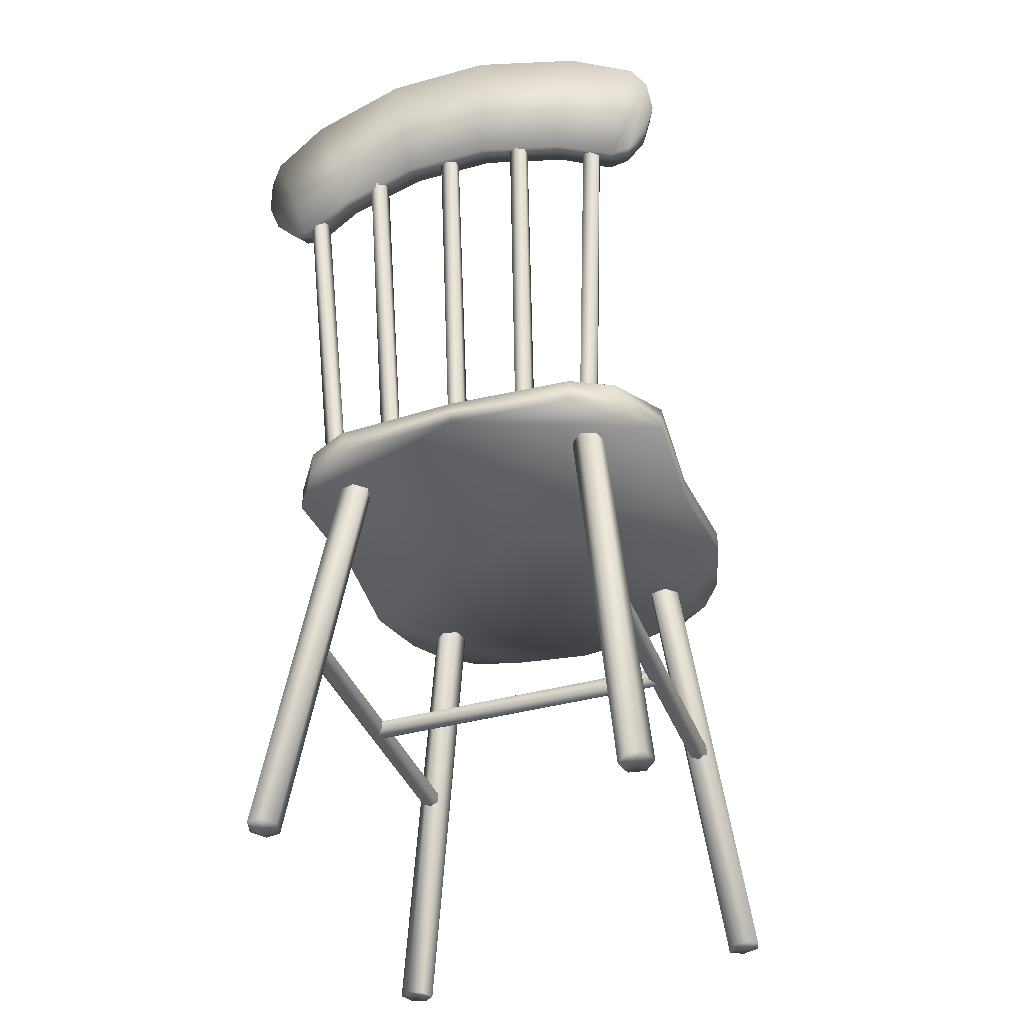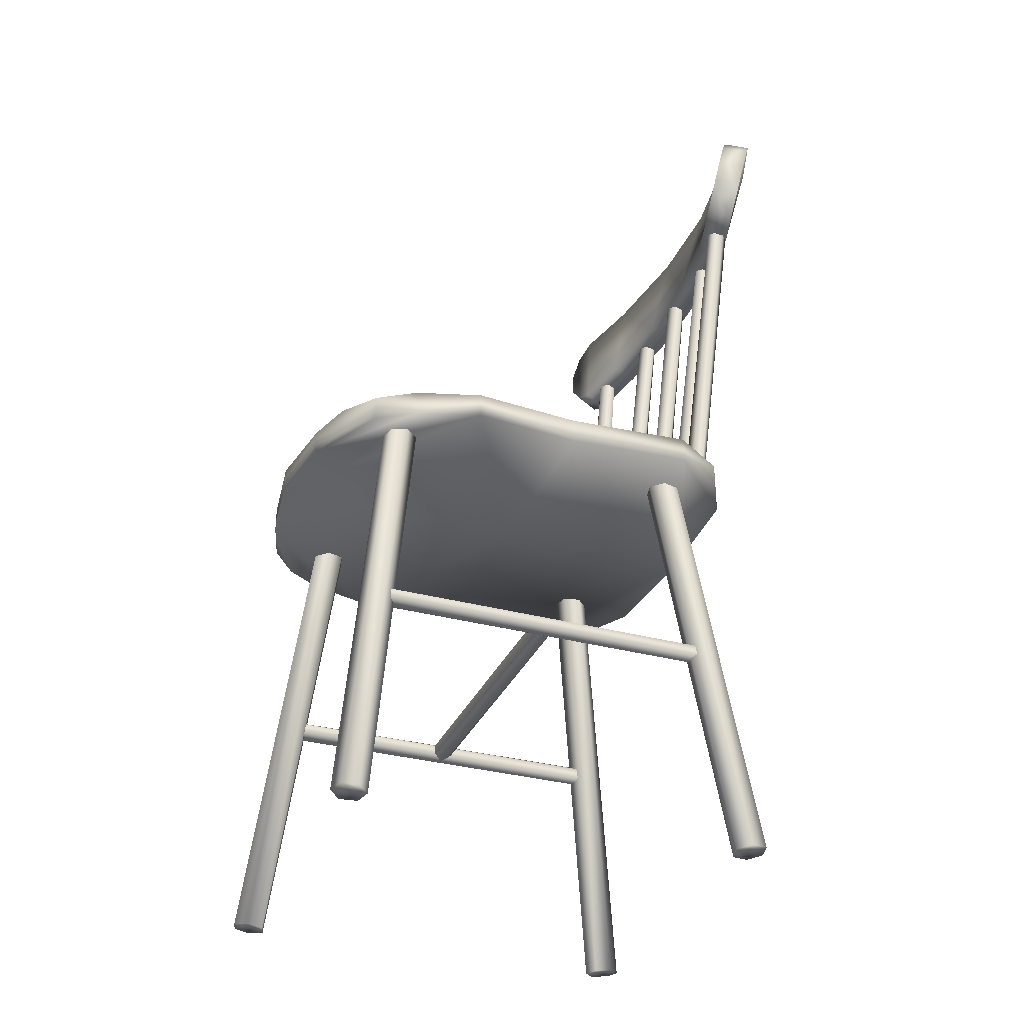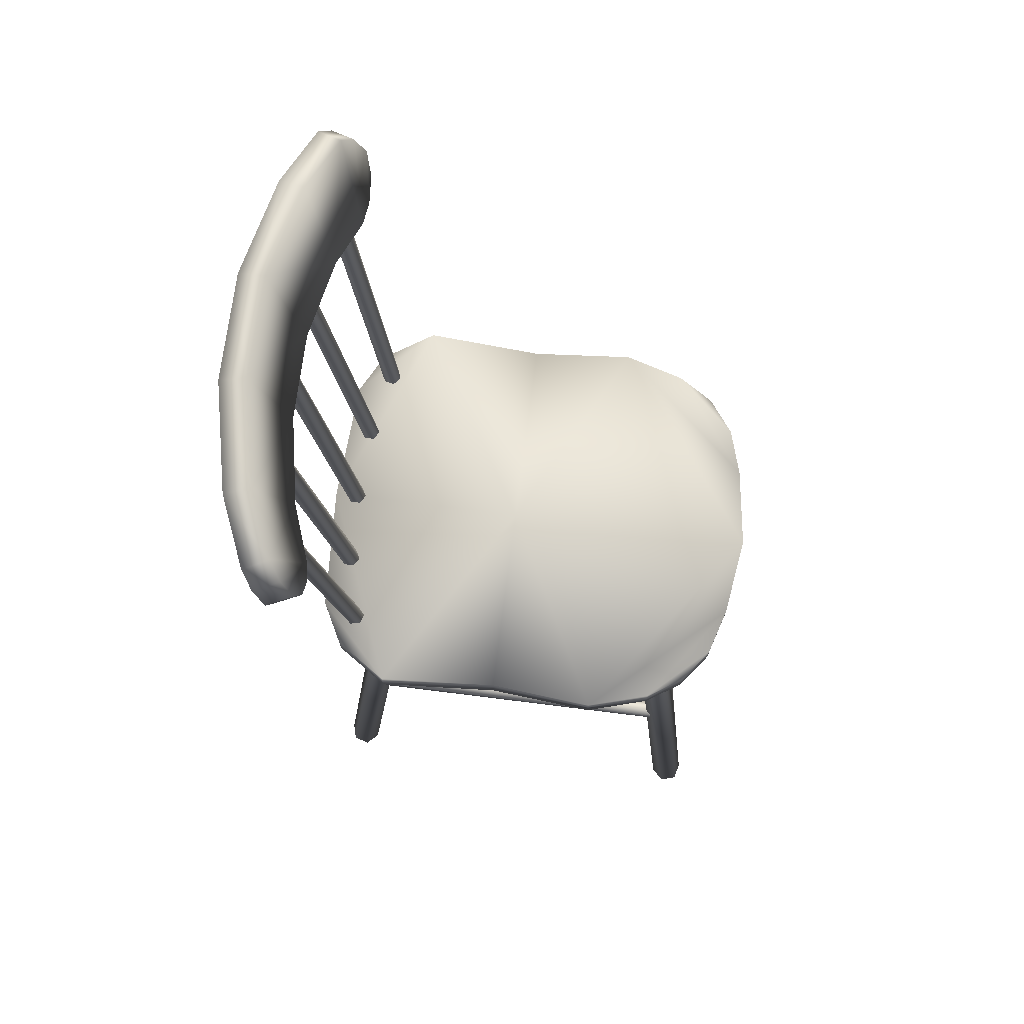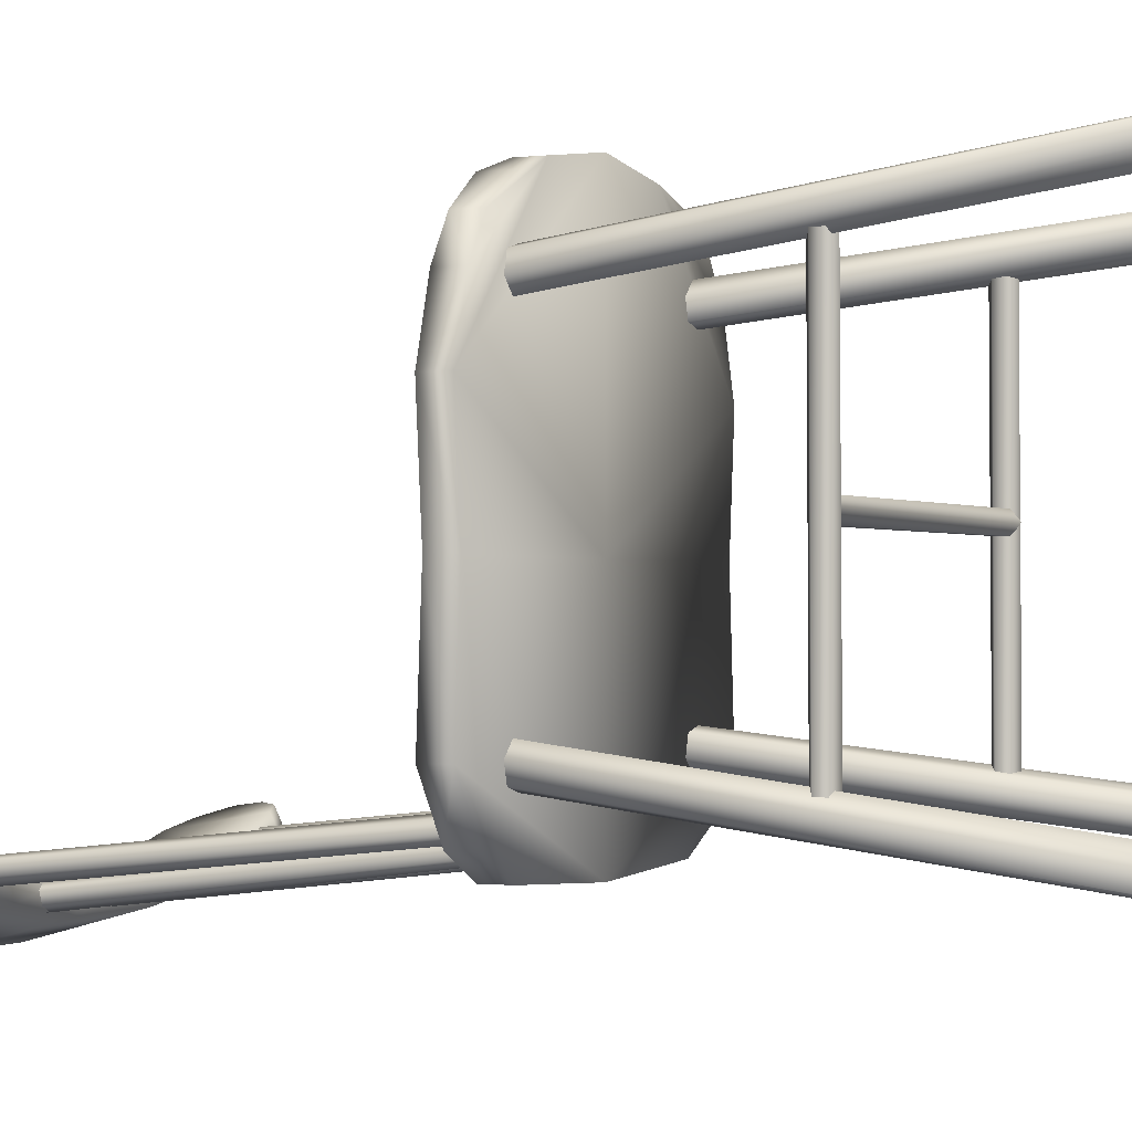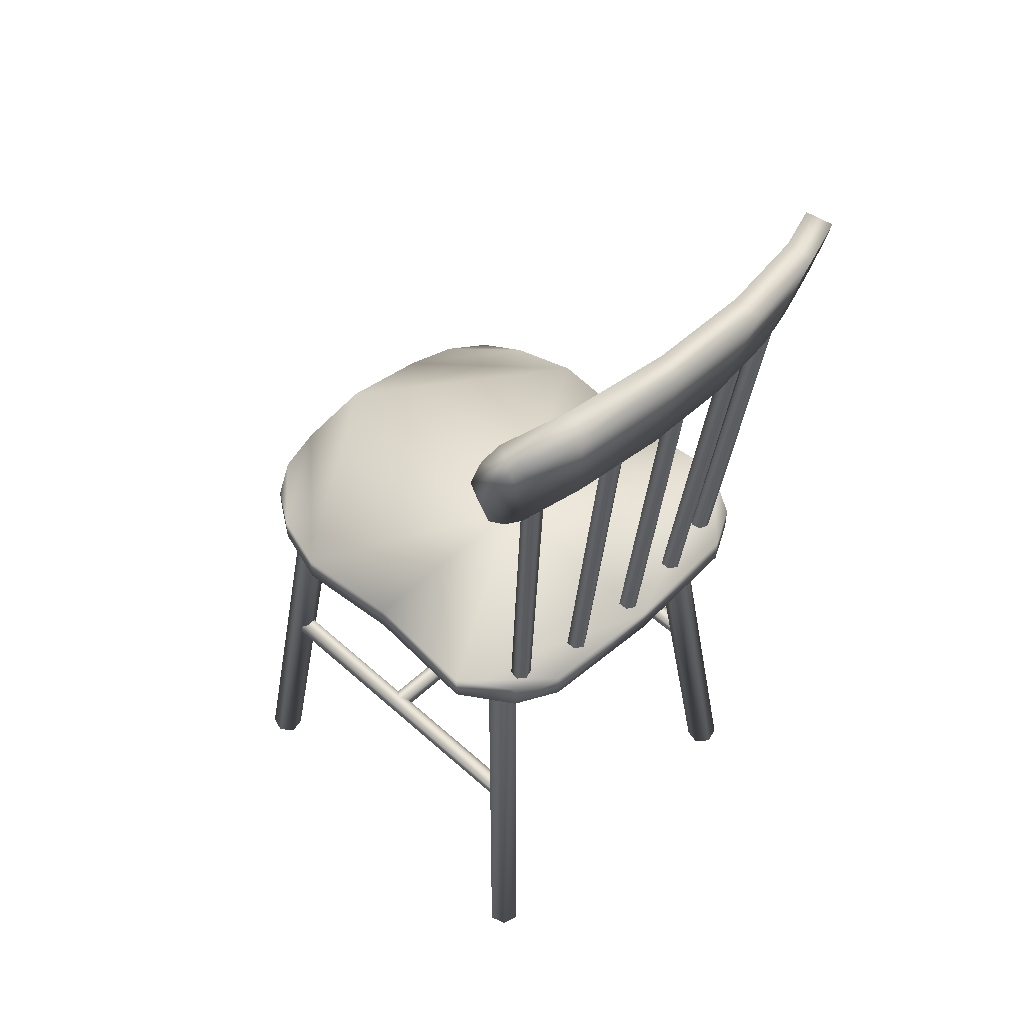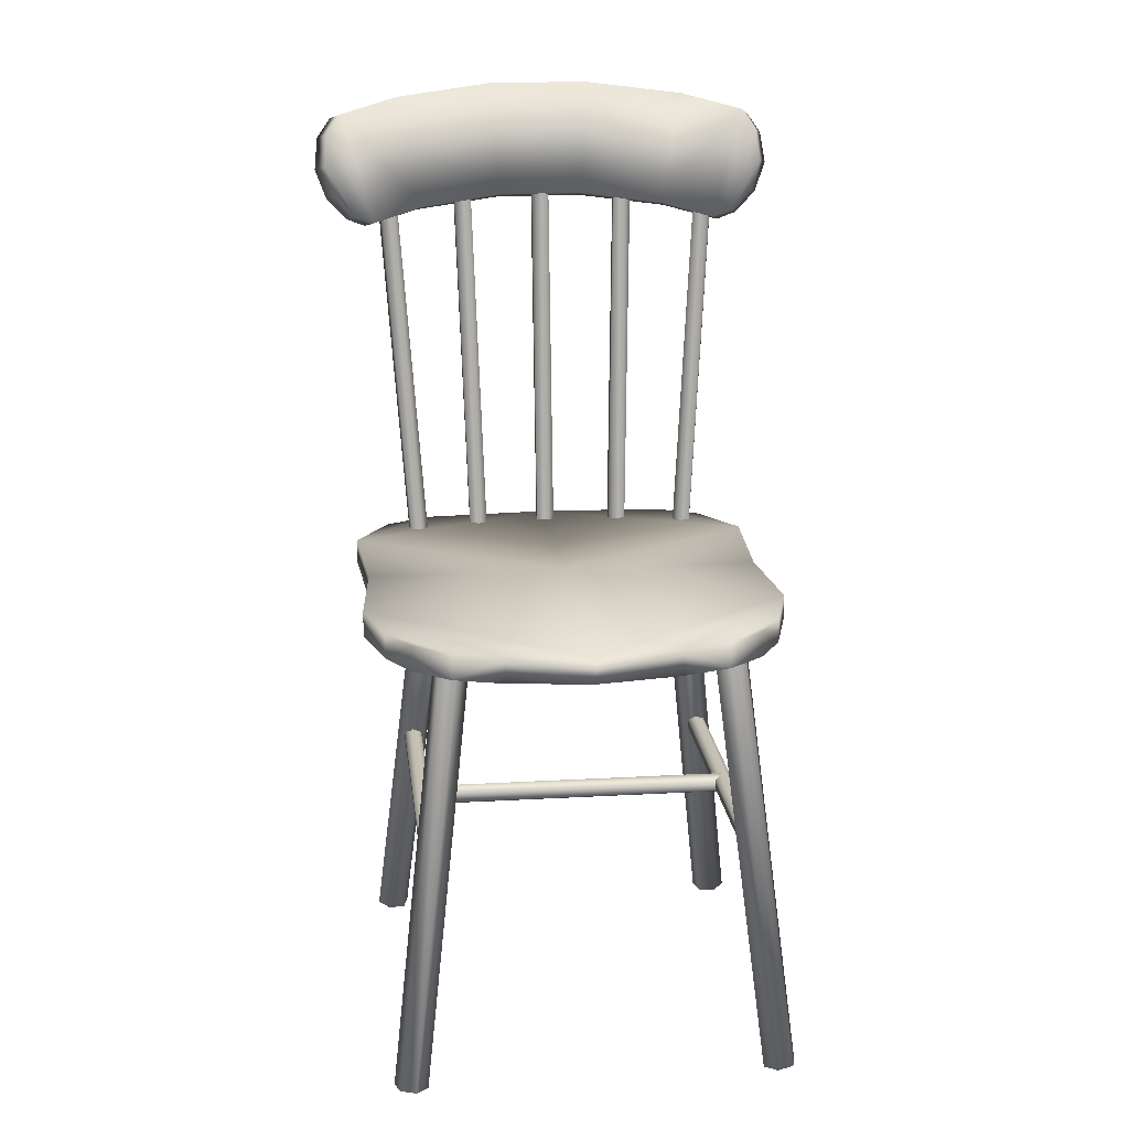
<metadata>
{"format":"obj","ext":"obj","renderer":"f3d","projection":"perspective","resolution":1024,"background":"white","views":[{"elev":-38.0,"azim":-160.8,"up":"+Y"},{"elev":-32.2,"azim":69.5,"up":"+Y"},{"elev":72.1,"azim":-82.8,"up":"+Y"},{"elev":-0.8,"azim":-64.1,"up":"+Z"},{"elev":50.4,"azim":134.5,"up":"+Y"},{"elev":18.4,"azim":-6.8,"up":"+Y"}]}
</metadata>
<code>
g chair
v 0.2482 0.3052 -0.1956
v 0.2354 0.2978 -0.1952
v 0.2482 0.3074 0.2962
v 0.2354 0.3002 0.2966
v 0.2228 0.3052 -0.1956
v 0.2228 0.3074 0.2962
v 0.2228 0.3198 -0.1964
v 0.2228 0.3222 0.2954
v 0.2354 0.3272 -0.1968
v 0.2354 0.3296 0.2952
v 0.2482 0.3198 -0.1964
v 0.2482 0.3222 0.2954
v 0.2882 0.0008 -0.2636
v 0.2776 -0.0036 -0.2232
v 0.2946 -0.0008 -0.2402
v 0.2648 -0.0008 -0.27
v 0.2478 -0.0036 -0.253
v 0.2542 -0.0052 -0.2296
v 0.1808 0.6188 -0.1562
v 0.1744 0.6202 -0.1798
v 0.1916 0.6232 -0.1968
v 0.215 0.6246 -0.1904
v 0.2214 0.6232 -0.167
v 0.2044 0.6202 -0.1498
v 0.2346 0.3052 0.0538
v 0.2342 0.2978 0.0412
v -0.2194 0.3074 0.0538
v -0.2198 0.3002 0.0412
v 0.2346 0.3052 0.0284
v -0.2194 0.3074 0.0284
v 0.2352 0.3198 0.0284
v -0.2188 0.3222 0.0284
v 0.2356 0.3272 0.0412
v -0.2184 0.3296 0.0412
v 0.2352 0.3198 0.0538
v -0.2188 0.3222 0.0538
v -0.2064 0.3052 -0.1956
v -0.2192 0.2978 -0.1952
v -0.2064 0.3074 0.2962
v -0.2192 0.3002 0.2966
v -0.2318 0.3052 -0.1956
v -0.2318 0.3074 0.2962
v -0.2318 0.3198 -0.1964
v -0.2318 0.3222 0.2954
v -0.2192 0.3272 -0.1968
v -0.2192 0.3296 0.2952
v -0.2064 0.3198 -0.1964
v -0.2064 0.3222 0.2954
v -0.2728 0.0008 -0.2636
v -0.2324 -0.0036 -0.253
v -0.2494 -0.0008 -0.27
v -0.2792 -0.0008 -0.2402
v -0.2622 -0.0036 -0.2232
v -0.2388 -0.0052 -0.2296
v -0.1654 0.6188 -0.1562
v -0.189 0.6202 -0.1498
v -0.206 0.6232 -0.167
v -0.1996 0.6246 -0.1904
v -0.1762 0.6232 -0.1968
v -0.159 0.6202 -0.1798
v -0.2494 -0.0008 0.3484
v -0.2324 -0.0036 0.3314
v -0.2728 0.0008 0.342
v -0.2792 -0.0008 0.3186
v -0.2622 -0.0036 0.3016
v -0.2388 -0.0052 0.308
v -0.1654 0.6188 0.2348
v -0.189 0.6202 0.2284
v -0.206 0.6232 0.2454
v -0.1996 0.6246 0.2688
v -0.1762 0.6232 0.2752
v -0.159 0.6202 0.2582
v 0.2946 -0.0008 0.3186
v 0.2776 -0.0036 0.3016
v 0.2882 0.0008 0.342
v 0.2648 -0.0008 0.3484
v 0.2478 -0.0036 0.3314
v 0.2542 -0.0052 0.308
v 0.1808 0.6188 0.2348
v 0.1744 0.6202 0.2582
v 0.1916 0.6232 0.2752
v 0.215 0.6246 0.2688
v 0.2214 0.6232 0.2454
v 0.2044 0.6202 0.2284
v 0.2844 1.131 -0.2426
v 0.327 1.204 -0.2474
v 0.3126 1.162 -0.2418
v 0.3204 1.249 -0.2606
v 0.2564 1.12 -0.2484
v 0.3018 1.277 -0.2744
v 0.1814 1.138 -0.2746
v 0.2158 1.298 -0.3094
v 0.073 1.313 -0.3376
v 0.0612 1.152 -0.2954
v -0.0732 1.313 -0.3376
v -0.0614 1.152 -0.2954
v -0.2158 1.298 -0.3094
v -0.1814 1.138 -0.2746
v -0.3018 1.277 -0.2744
v -0.2564 1.12 -0.2484
v -0.322 1.25 -0.2602
v -0.2844 1.131 -0.2424
v -0.327 1.204 -0.2474
v -0.3126 1.162 -0.2418
v -0.2976 1.121 -0.2786
v -0.3418 1.195 -0.283
v -0.3262 1.152 -0.2778
v -0.337 1.24 -0.2956
v -0.2692 1.109 -0.2844
v -0.317 1.267 -0.3096
v -0.1894 1.128 -0.3122
v -0.2254 1.288 -0.3466
v -0.064 1.142 -0.3336
v -0.0764 1.303 -0.3758
v 0.064 1.142 -0.3336
v 0.0764 1.303 -0.3758
v 0.1894 1.128 -0.3122
v 0.2254 1.288 -0.3466
v 0.317 1.267 -0.3096
v 0.2692 1.109 -0.2844
v 0.3354 1.239 -0.296
v 0.2974 1.121 -0.2786
v 0.3418 1.195 -0.283
v 0.326 1.152 -0.2778
v -0.2256 1.163 -0.2922
v -0.2394 1.161 -0.2966
v -0.1902 0.6412 -0.236
v -0.204 0.639 -0.2404
v -0.2504 1.161 -0.2868
v -0.215 0.6392 -0.2306
v -0.2476 1.164 -0.2726
v -0.2122 0.6416 -0.2164
v -0.2336 1.166 -0.2682
v -0.1982 0.6438 -0.212
v -0.2226 1.165 -0.278
v -0.1872 0.6436 -0.2218
v -0.1078 1.163 -0.3206
v -0.1204 1.161 -0.3278
v -0.0938 0.6408 -0.2544
v -0.1064 0.6388 -0.2618
v -0.1332 1.161 -0.3206
v -0.1192 0.6396 -0.2544
v -0.1332 1.164 -0.3062
v -0.1192 0.642 -0.24
v -0.1206 1.166 -0.2988
v -0.1066 0.644 -0.2328
v -0.1078 1.165 -0.3062
v -0.0938 0.6434 -0.24
v 0.0118 1.163 -0.3228
v -0.0008 1.162 -0.3302
v 0.0118 0.6402 -0.2604
v -0.0008 0.639 -0.2676
v -0.0136 1.163 -0.3228
v -0.0136 0.6402 -0.2604
v -0.0136 1.165 -0.3084
v -0.0136 0.6426 -0.2458
v -0.0008 1.167 -0.301
v -0.0008 0.6438 -0.2386
v 0.0118 1.165 -0.3084
v 0.0118 0.6426 -0.2458
v 0.098 0.6408 -0.2544
v 0.1248 1.161 -0.3278
v 0.1122 1.163 -0.3206
v 0.1108 0.6388 -0.2618
v 0.1376 1.161 -0.3206
v 0.1234 0.6396 -0.2544
v 0.1376 1.164 -0.3062
v 0.1236 0.642 -0.24
v 0.125 1.166 -0.2988
v 0.111 0.644 -0.2328
v 0.1122 1.165 -0.3062
v 0.0982 0.6434 -0.24
v 0.2002 0.6412 -0.236
v 0.2494 1.161 -0.2966
v 0.2356 1.163 -0.2922
v 0.214 0.639 -0.2404
v 0.2604 1.161 -0.2868
v 0.225 0.6392 -0.2306
v 0.2574 1.164 -0.2726
v 0.222 0.6416 -0.2164
v 0.2436 1.166 -0.2682
v 0.2082 0.6438 -0.212
v 0.2326 1.165 -0.278
v 0.1972 0.6436 -0.2218
v -0.2732 0.649 0.2488
v -0.1894 0.649 0.3388
v -0.2396 0.649 0.3012
v -0.121 0.649 0.3592
v -0.2998 0.649 0.1586
v -0.0028 0.649 0.3758
v -0.0028 0.649 0.0064
v 0.294 0.649 0.1586
v 0.1152 0.649 0.3592
v 0.2674 0.649 0.2488
v 0.1836 0.649 0.3388
v 0.2338 0.649 0.3012
v -0.2866 0.649 0.0062
v -0.2984 0.649 -0.169
v -0.0028 0.649 -0.287
v 0.2926 0.649 -0.169
v 0.281 0.649 0.0062
v -0.1868 0.649 -0.277
v -0.2482 0.649 -0.2448
v 0.181 0.649 -0.277
v 0.2424 0.649 -0.2448
v -0.121 0.6126 0.3592
v -0.2396 0.6126 0.3012
v -0.1894 0.6126 0.3388
v -0.2732 0.6126 0.2488
v -0.2998 0.6126 0.1586
v -0.0028 0.6126 0.3758
v -0.0028 0.6126 0.0062
v -0.2866 0.6126 0.0062
v -0.0028 0.6126 -0.287
v -0.2984 0.6126 -0.169
v -0.1868 0.6126 -0.277
v -0.2482 0.6126 -0.2448
v 0.294 0.6126 0.1586
v 0.281 0.6126 0.0062
v 0.2926 0.6126 -0.169
v 0.181 0.6126 -0.277
v 0.2424 0.6126 -0.2448
v 0.1152 0.6126 0.3592
v 0.2674 0.6126 0.2488
v 0.2338 0.6126 0.3012
v 0.1836 0.6126 0.3388
f 1 3 2
f 3 4 2
f 2 4 5
f 4 6 5
f 5 6 7
f 6 8 7
f 7 8 9
f 8 10 9
f 9 10 11
f 10 12 11
f 12 1 11
f 3 1 12
f 13 15 14
f 16 13 14
f 17 16 14
f 18 17 14
f 17 18 19
f 20 17 19
f 16 17 20
f 21 16 20
f 13 16 21
f 22 13 21
f 15 13 22
f 23 15 22
f 14 15 23
f 24 14 23
f 18 14 24
f 19 18 24
f 25 27 26
f 27 28 26
f 26 28 29
f 28 30 29
f 29 30 31
f 30 32 31
f 31 32 33
f 32 34 33
f 33 34 35
f 34 36 35
f 35 36 25
f 36 27 25
f 37 39 38
f 39 40 38
f 38 40 41
f 40 42 41
f 41 42 43
f 42 44 43
f 43 44 45
f 44 46 45
f 45 46 47
f 46 48 47
f 47 48 37
f 48 39 37
f 49 51 50
f 52 49 50
f 53 52 50
f 54 53 50
f 53 54 55
f 56 53 55
f 52 53 56
f 57 52 56
f 49 52 57
f 58 49 57
f 51 49 58
f 59 51 58
f 50 51 59
f 60 50 59
f 54 50 60
f 55 54 60
f 61 63 62
f 63 64 62
f 64 65 62
f 65 66 62
f 66 65 67
f 65 68 67
f 65 64 68
f 64 69 68
f 64 63 69
f 63 70 69
f 63 61 70
f 61 71 70
f 61 62 71
f 62 72 71
f 62 66 72
f 66 67 72
f 73 75 74
f 75 76 74
f 76 77 74
f 77 78 74
f 78 77 79
f 77 80 79
f 77 76 80
f 76 81 80
f 76 75 81
f 75 82 81
f 75 73 82
f 73 83 82
f 73 74 83
f 74 84 83
f 74 78 84
f 78 79 84
f 85 87 86
f 88 85 86
f 89 85 88
f 90 89 88
f 89 90 91
f 90 92 91
f 92 93 91
f 93 94 91
f 93 95 94
f 95 96 94
f 95 97 96
f 97 98 96
f 98 97 99
f 100 98 99
f 99 101 100
f 101 102 100
f 101 103 102
f 103 104 102
f 105 107 106
f 108 105 106
f 109 105 108
f 110 109 108
f 111 109 110
f 112 111 110
f 111 112 113
f 112 114 113
f 113 114 115
f 114 116 115
f 115 116 117
f 116 118 117
f 117 118 119
f 120 117 119
f 120 119 121
f 122 120 121
f 122 121 123
f 124 122 123
f 125 127 126
f 127 128 126
f 126 128 129
f 128 130 129
f 129 130 131
f 130 132 131
f 131 132 133
f 132 134 133
f 133 134 135
f 134 136 135
f 135 136 125
f 136 127 125
f 137 139 138
f 139 140 138
f 138 140 141
f 140 142 141
f 141 142 143
f 142 144 143
f 143 144 145
f 144 146 145
f 145 146 147
f 146 148 147
f 147 148 137
f 148 139 137
f 149 151 150
f 151 152 150
f 150 152 153
f 152 154 153
f 153 154 155
f 154 156 155
f 155 156 157
f 156 158 157
f 157 158 159
f 158 160 159
f 159 160 149
f 160 151 149
f 161 163 162
f 164 161 162
f 164 162 165
f 166 164 165
f 166 165 167
f 168 166 167
f 168 167 169
f 170 168 169
f 170 169 171
f 172 170 171
f 172 171 163
f 161 172 163
f 173 175 174
f 176 173 174
f 176 174 177
f 178 176 177
f 178 177 179
f 180 178 179
f 180 179 181
f 182 180 181
f 182 181 183
f 184 182 183
f 184 183 175
f 173 184 175
f 185 187 186
f 188 185 186
f 185 188 189
f 188 190 189
f 190 191 189
f 191 190 192
f 190 193 192
f 193 194 192
f 194 193 195
f 196 194 195
f 191 197 189
f 197 191 198
f 191 199 198
f 199 191 200
f 191 201 200
f 201 191 192
f 198 199 202
f 203 198 202
f 199 200 204
f 200 205 204
f 206 208 207
f 209 206 207
f 209 210 206
f 210 211 206
f 212 211 210
f 213 212 210
f 212 213 214
f 213 215 214
f 216 214 215
f 217 216 215
f 211 212 218
f 212 219 218
f 219 212 214
f 220 219 214
f 214 221 220
f 221 222 220
f 211 218 223
f 218 224 223
f 223 224 225
f 226 223 225
f 109 100 102
f 105 109 102
f 105 102 104
f 107 105 104
f 107 104 106
f 104 103 106
f 98 100 109
f 111 98 109
f 96 98 111
f 113 96 111
f 94 96 113
f 115 94 113
f 91 94 115
f 117 91 115
f 89 91 117
f 120 89 117
f 85 89 120
f 122 85 120
f 87 85 122
f 124 87 122
f 86 87 124
f 123 86 124
f 123 121 86
f 121 88 86
f 121 119 88
f 119 90 88
f 92 90 119
f 118 92 119
f 93 92 118
f 116 93 118
f 95 93 116
f 114 95 116
f 97 95 114
f 112 97 114
f 99 97 112
f 110 99 112
f 99 110 101
f 110 108 101
f 101 108 103
f 108 106 103
f 209 207 187
f 185 209 187
f 209 185 189
f 210 209 189
f 213 210 189
f 197 213 189
f 215 213 197
f 198 215 197
f 215 198 203
f 217 215 203
f 217 203 202
f 216 217 202
f 216 202 199
f 214 216 199
f 221 214 199
f 204 221 199
f 222 221 204
f 205 222 204
f 220 222 205
f 200 220 205
f 220 200 201
f 219 220 201
f 219 201 192
f 218 219 192
f 224 218 192
f 194 224 192
f 224 194 196
f 225 224 196
f 226 225 196
f 195 226 196
f 195 193 226
f 193 223 226
f 211 223 193
f 190 211 193
f 211 190 188
f 206 211 188
f 206 188 208
f 188 186 208
f 208 186 187
f 207 208 187

</code>
